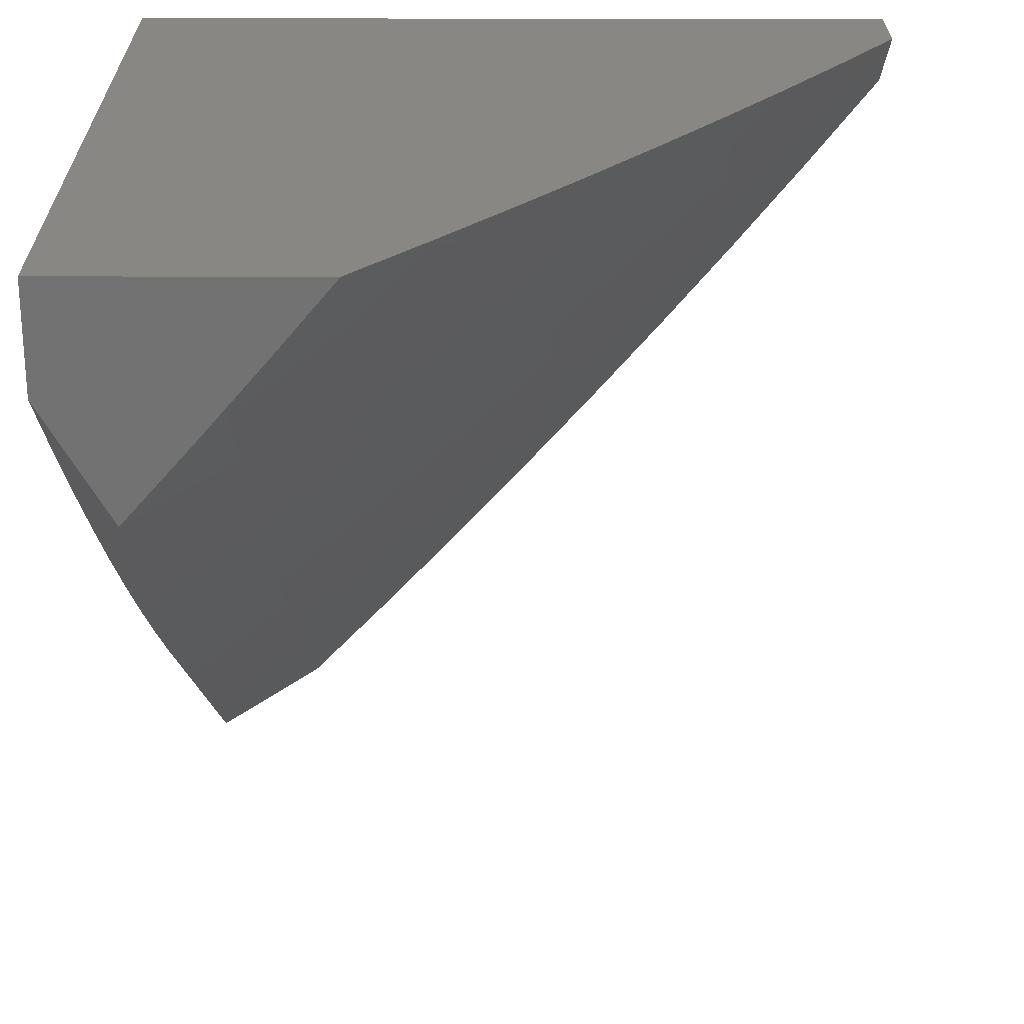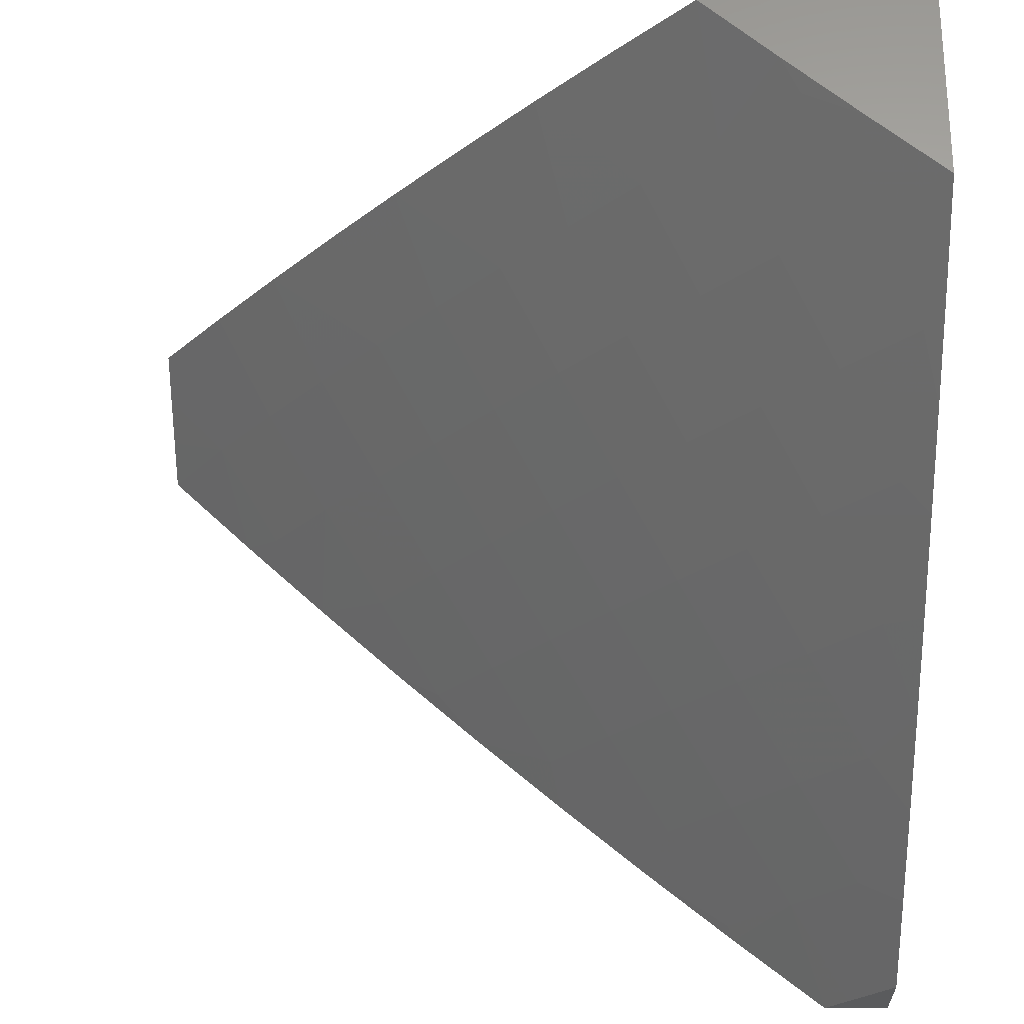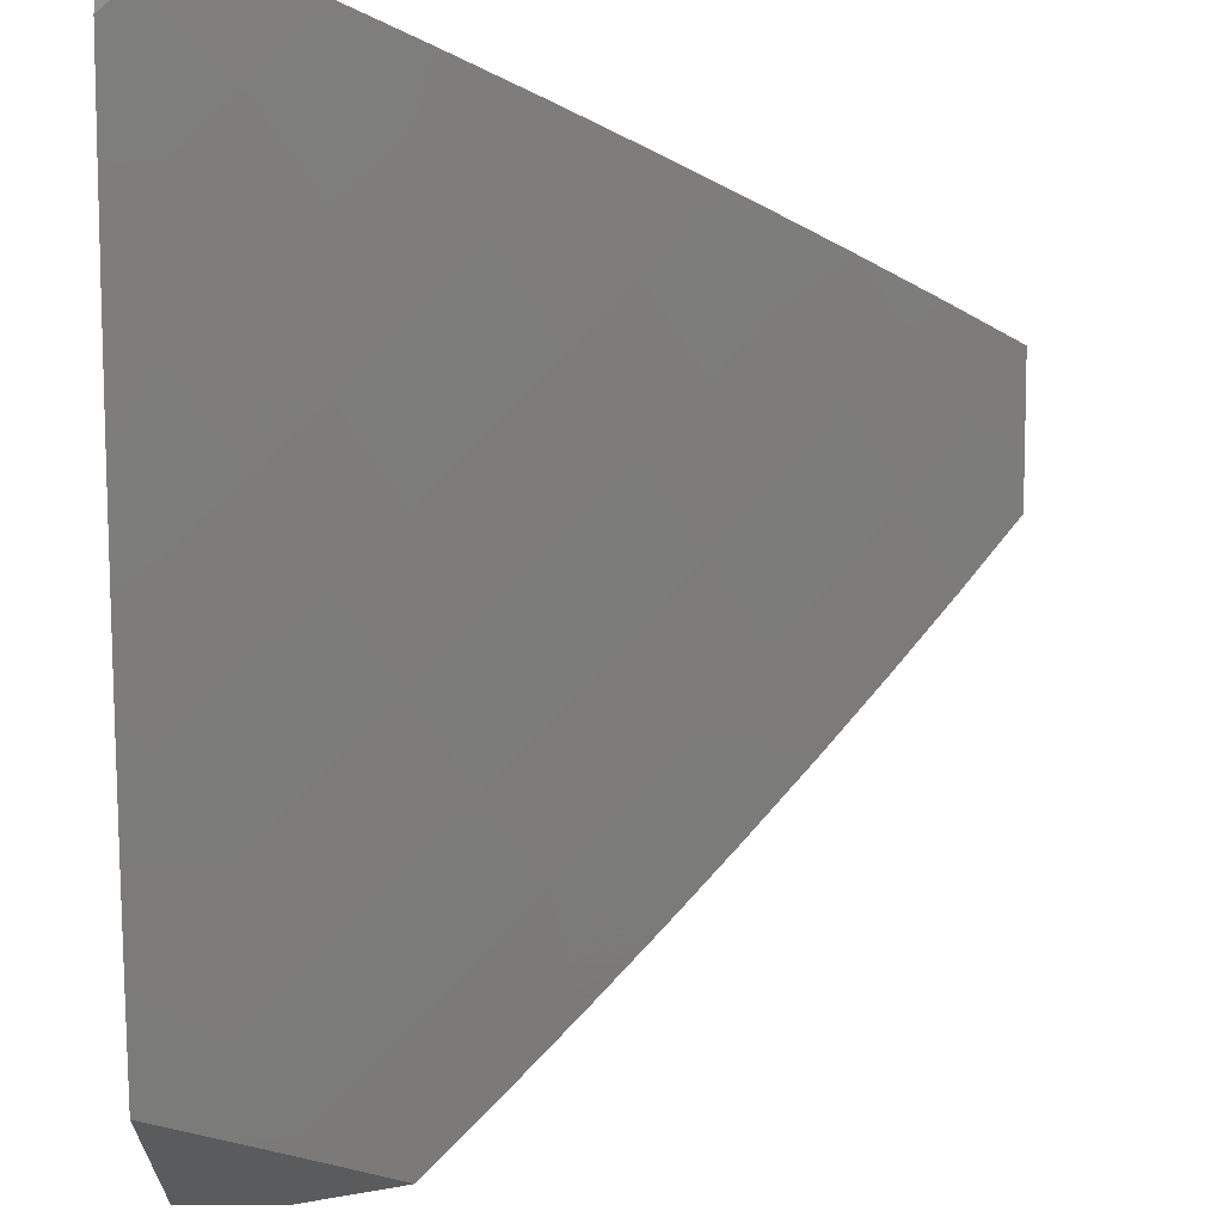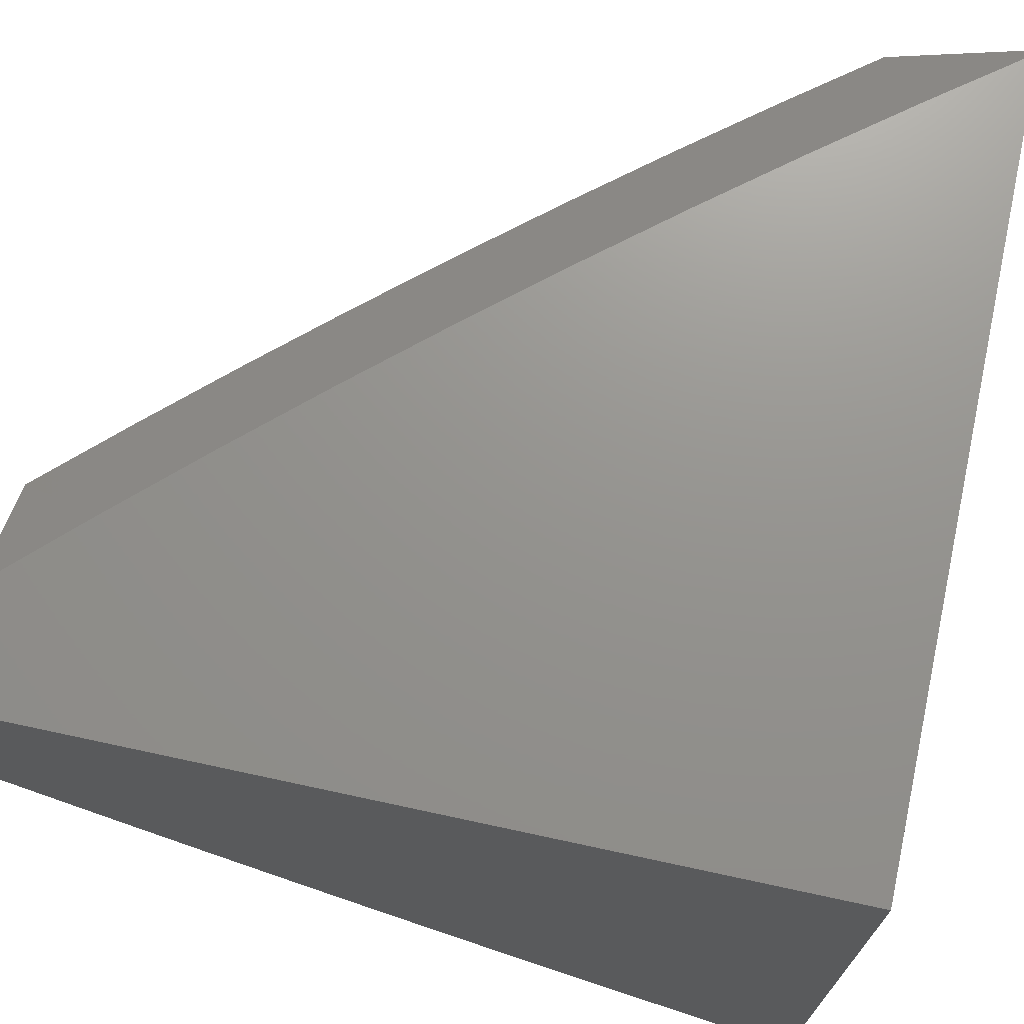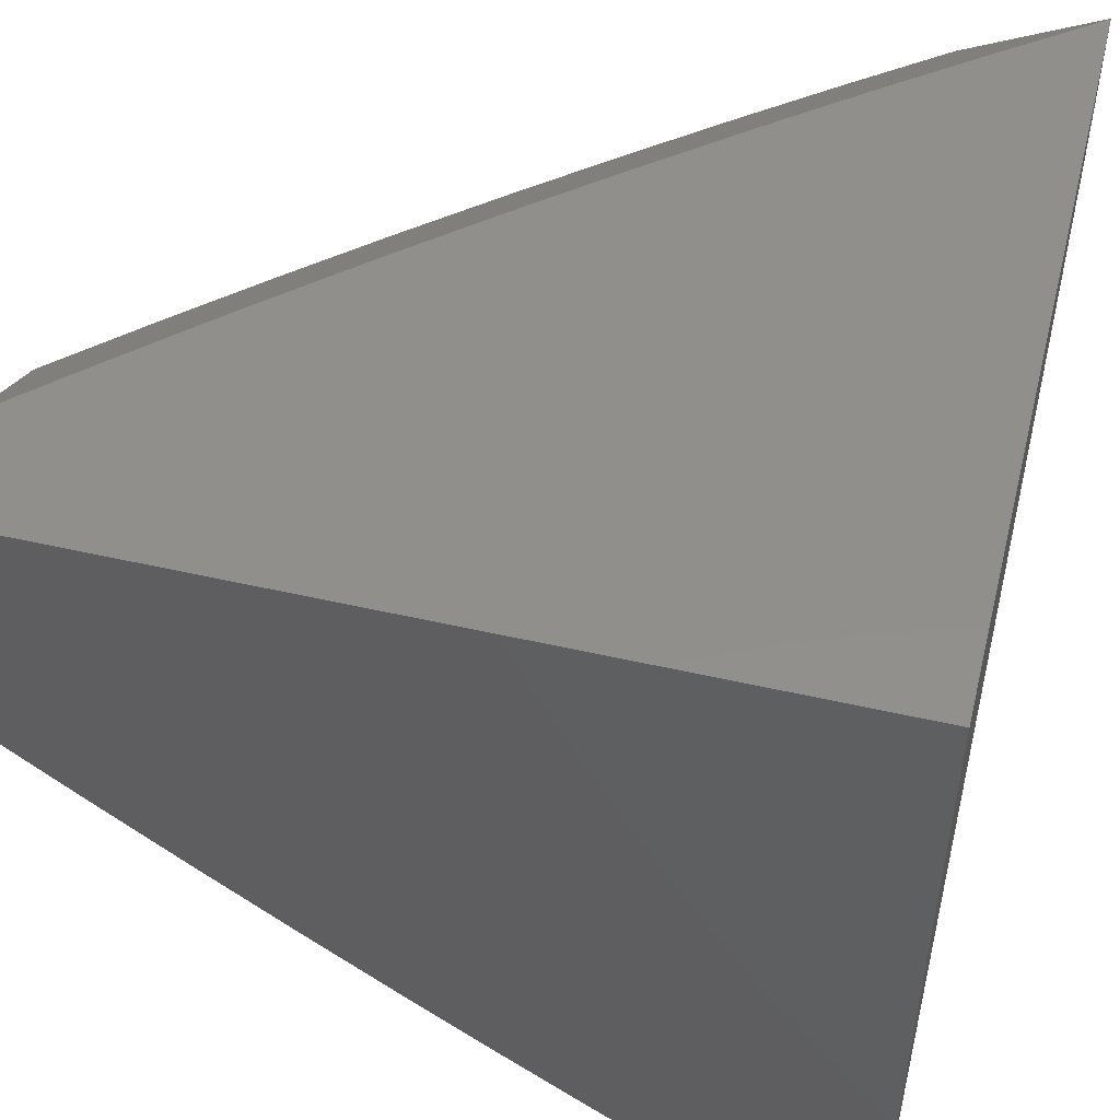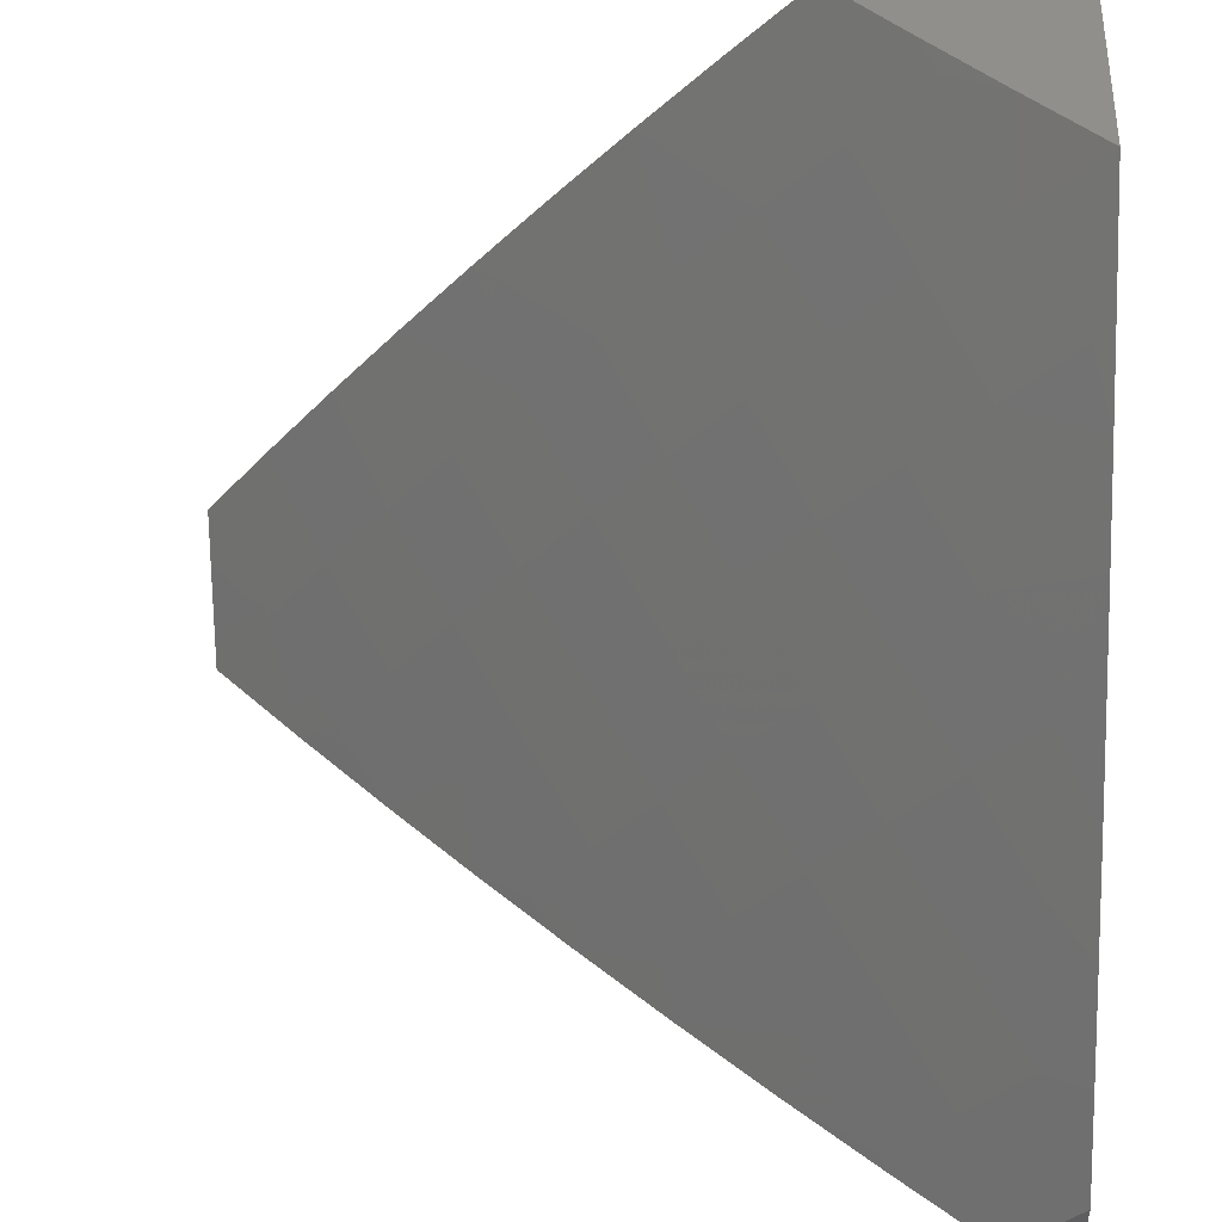
<metadata>
{"format":"stl","ext":"stl","renderer":"f3d","projection":"perspective","resolution":1024,"background":"white","views":[{"elev":-64.6,"azim":89.9,"up":"+Y"},{"elev":-26.2,"azim":0.6,"up":"+Z"},{"elev":-26.1,"azim":-179.7,"up":"+Y"},{"elev":71.3,"azim":102.2,"up":"+Z"},{"elev":50.4,"azim":104.1,"up":"+Z"},{"elev":-37.0,"azim":1.2,"up":"+Z"}]}
</metadata>
<code>
# stl→obj: 99 verts, 194 faces
v -7.376 -6.9 -8.085
v -7.281 -7 -8.085
v -7.237 -6.895 -8
v -7.208 -7 -8.042
v -7.135 -7 -8
v -7.337 -6.788 -8
v -7.469 -6.799 -8.085
v -7.436 -6.679 -8
v -7.561 -6.696 -8.085
v -7.533 -6.57 -8
v -7.652 -6.592 -8.085
v -7.629 -6.458 -8
v -7.741 -6.487 -8.085
v -7.723 -6.346 -8
v -7.829 -6.381 -8.085
v -7.815 -6.232 -8
v -7.915 -6.274 -8.085
v -7.906 -6.117 -8
v -8 -6.165 -8.085
v -8 -6.082 -8.044
v -7.994 -6 -8
v -8 -6 -8.004
v -7 -6.891 -8.415
v -7 -7 -8.326
v -7.093 -6.912 -8.321
v -7.095 -7 -8.247
v -7.164 -6.981 -8.203
v -7.188 -7 -8.166
v -7.253 -6.888 -8.203
v -7.341 -6.794 -8.203
v -7.428 -6.699 -8.203
v -7.514 -6.602 -8.203
v -7.599 -6.505 -8.203
v -7.682 -6.406 -8.203
v -7.764 -6.307 -8.203
v -7.845 -6.206 -8.203
v -7.924 -6.104 -8.203
v -8 -6.11 -8.126
v -8 -6.055 -8.166
v -8 -6 -8.207
v -7.89 -6 -8.311
v -7.846 -6.044 -8.321
v -7.779 -6 -8.414
v -7.767 -6.145 -8.321
v -7.689 -6.083 -8.437
v -7.687 -6.245 -8.321
v -7.61 -6.182 -8.437
v -7.606 -6.343 -8.321
v -7.529 -6.279 -8.437
v -7.524 -6.441 -8.321
v -7.448 -6.376 -8.437
v -7.44 -6.537 -8.321
v -7.365 -6.471 -8.437
v -7.355 -6.633 -8.321
v -7.281 -6.566 -8.437
v -7.269 -6.727 -8.321
v -7.196 -6.659 -8.437
v -7.182 -6.82 -8.321
v -7.109 -6.751 -8.437
v -7.021 -6.843 -8.437
v -7 -6.781 -8.503
v -7.036 -6.682 -8.552
v -7.121 -6.59 -8.552
v -7 -6.67 -8.59
v -7.046 -6.521 -8.666
v -7 -6.558 -8.675
v -7 -6.445 -8.758
v -7.129 -6.429 -8.666
v -7.052 -6.359 -8.778
v -7.133 -6.268 -8.778
v -7 -6.33 -8.84
v -7.054 -6.198 -8.89
v -7 -6.215 -8.921
v -7 -6.098 -9
v -7.134 -6.107 -8.89
v -7.028 -6.066 -9
v -7.056 -6.033 -9
v -7.084 -6 -9
v -7.203 -6 -8.906
v -7.212 -6.014 -8.89
v -7.321 -6 -8.811
v -7.293 -6.082 -8.778
v -7.438 -6 -8.714
v -7.451 -6.053 -8.666
v -7.553 -6 -8.615
v -7.531 -6.118 -8.552
v -7.609 -6.02 -8.552
v -7.667 -6 -8.515
v -7.206 -6.498 -8.552
v -7.289 -6.404 -8.552
v -7.371 -6.31 -8.552
v -7.452 -6.214 -8.552
v -7.212 -6.337 -8.666
v -7.214 -6.175 -8.778
v -7.293 -6.243 -8.666
v -7.373 -6.148 -8.666
v -7 -6 -8
v -7 -7 -8
v -7 -6 -9
f 1 2 3
f 3 2 4
f 3 4 5
f 3 6 1
f 1 6 7
f 7 6 8
f 7 8 9
f 9 8 10
f 9 10 11
f 11 10 12
f 11 12 13
f 13 12 14
f 13 14 15
f 15 14 16
f 15 16 17
f 17 16 18
f 17 18 19
f 19 18 20
f 20 18 21
f 20 21 22
f 23 24 25
f 25 24 26
f 25 26 27
f 27 26 28
f 27 28 29
f 29 28 2
f 29 2 1
f 29 1 30
f 30 1 7
f 30 7 31
f 31 7 9
f 31 9 32
f 32 9 11
f 32 11 33
f 33 11 13
f 33 13 34
f 34 13 15
f 34 15 35
f 35 15 17
f 35 17 36
f 36 17 19
f 36 19 37
f 37 19 38
f 37 38 39
f 39 40 37
f 37 40 41
f 37 41 42
f 42 41 43
f 42 43 44
f 44 43 45
f 44 45 46
f 46 45 47
f 46 47 48
f 48 47 49
f 48 49 50
f 50 49 51
f 50 51 52
f 52 51 53
f 52 53 54
f 54 53 55
f 54 55 56
f 56 55 57
f 56 57 58
f 58 57 59
f 58 59 25
f 25 59 60
f 25 60 23
f 23 60 61
f 61 60 59
f 61 59 62
f 62 59 63
f 62 63 64
f 64 63 65
f 64 65 66
f 66 65 67
f 67 65 68
f 67 68 69
f 69 68 70
f 69 70 71
f 71 70 72
f 71 72 73
f 73 72 74
f 74 72 75
f 74 75 76
f 76 75 77
f 77 75 78
f 78 75 79
f 79 75 80
f 79 80 81
f 81 80 82
f 81 82 83
f 83 82 84
f 83 84 85
f 85 84 86
f 85 86 87
f 87 86 47
f 87 47 45
f 43 88 45
f 45 88 87
f 88 85 87
f 71 67 69
f 64 61 62
f 58 25 27
f 56 58 29
f 29 58 27
f 63 59 57
f 54 56 30
f 30 56 29
f 68 65 63
f 63 57 89
f 89 57 55
f 89 55 90
f 90 55 53
f 90 53 91
f 91 53 51
f 91 51 92
f 92 51 49
f 92 49 86
f 86 49 47
f 52 54 31
f 31 54 30
f 63 89 68
f 68 89 93
f 68 93 70
f 70 93 94
f 70 94 75
f 75 94 80
f 93 89 90
f 50 52 32
f 32 52 31
f 93 90 95
f 95 90 91
f 95 91 96
f 96 91 92
f 96 92 84
f 84 92 86
f 75 72 70
f 48 50 33
f 33 50 32
f 93 95 94
f 94 95 82
f 94 82 80
f 82 95 96
f 46 48 34
f 34 48 33
f 84 82 96
f 44 46 35
f 35 46 34
f 42 44 36
f 36 44 35
f 37 42 36
f 21 18 97
f 97 18 16
f 97 16 14
f 14 12 97
f 97 12 10
f 97 10 8
f 8 6 97
f 97 6 3
f 97 3 98
f 98 3 5
f 4 28 5
f 5 28 26
f 5 26 98
f 98 26 24
f 4 2 28
f 24 23 98
f 98 23 61
f 98 61 97
f 97 61 64
f 97 64 66
f 66 67 97
f 97 67 71
f 97 71 73
f 74 99 73
f 73 99 97
f 74 76 99
f 99 76 77
f 99 77 78
f 19 20 38
f 38 20 39
f 39 20 22
f 39 22 40
f 22 21 40
f 40 21 41
f 41 21 97
f 41 97 43
f 43 97 88
f 88 97 85
f 85 97 83
f 83 97 81
f 81 97 79
f 79 97 99
f 79 99 78

</code>
